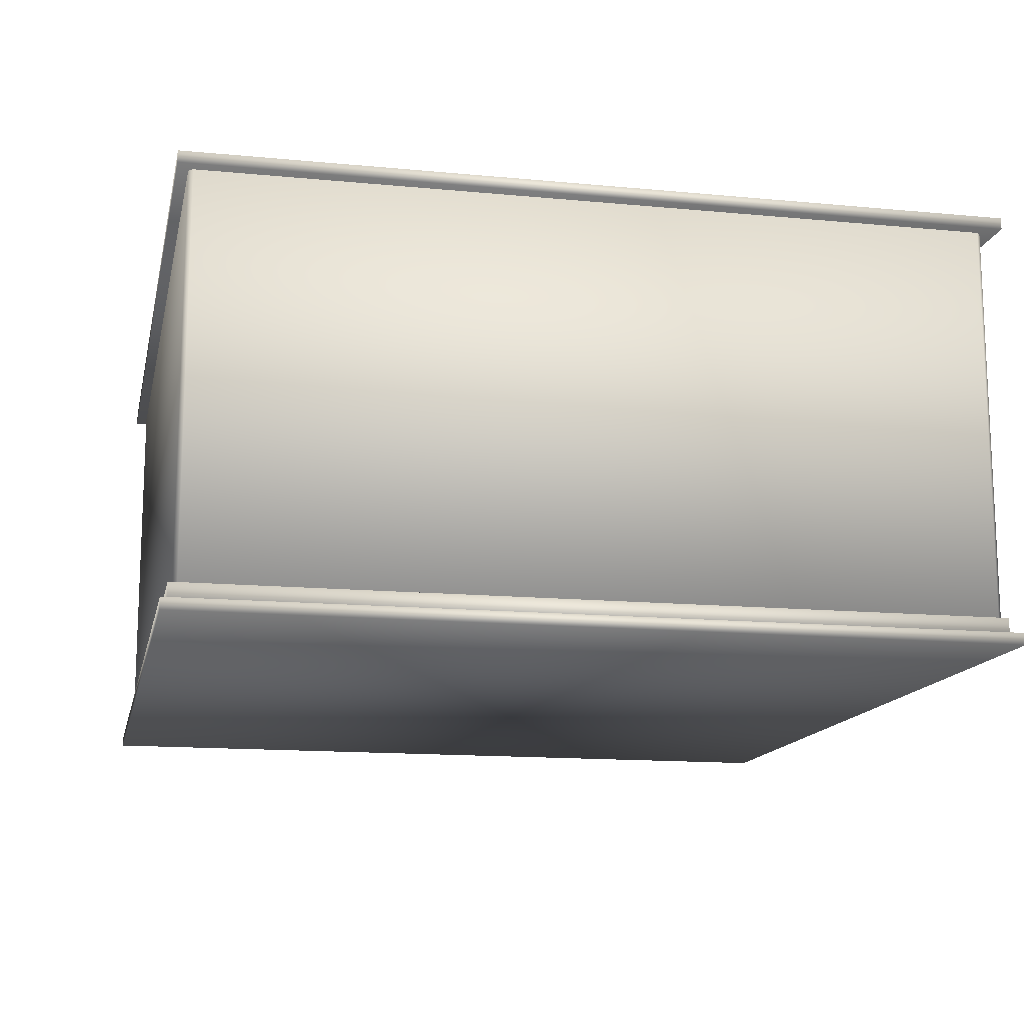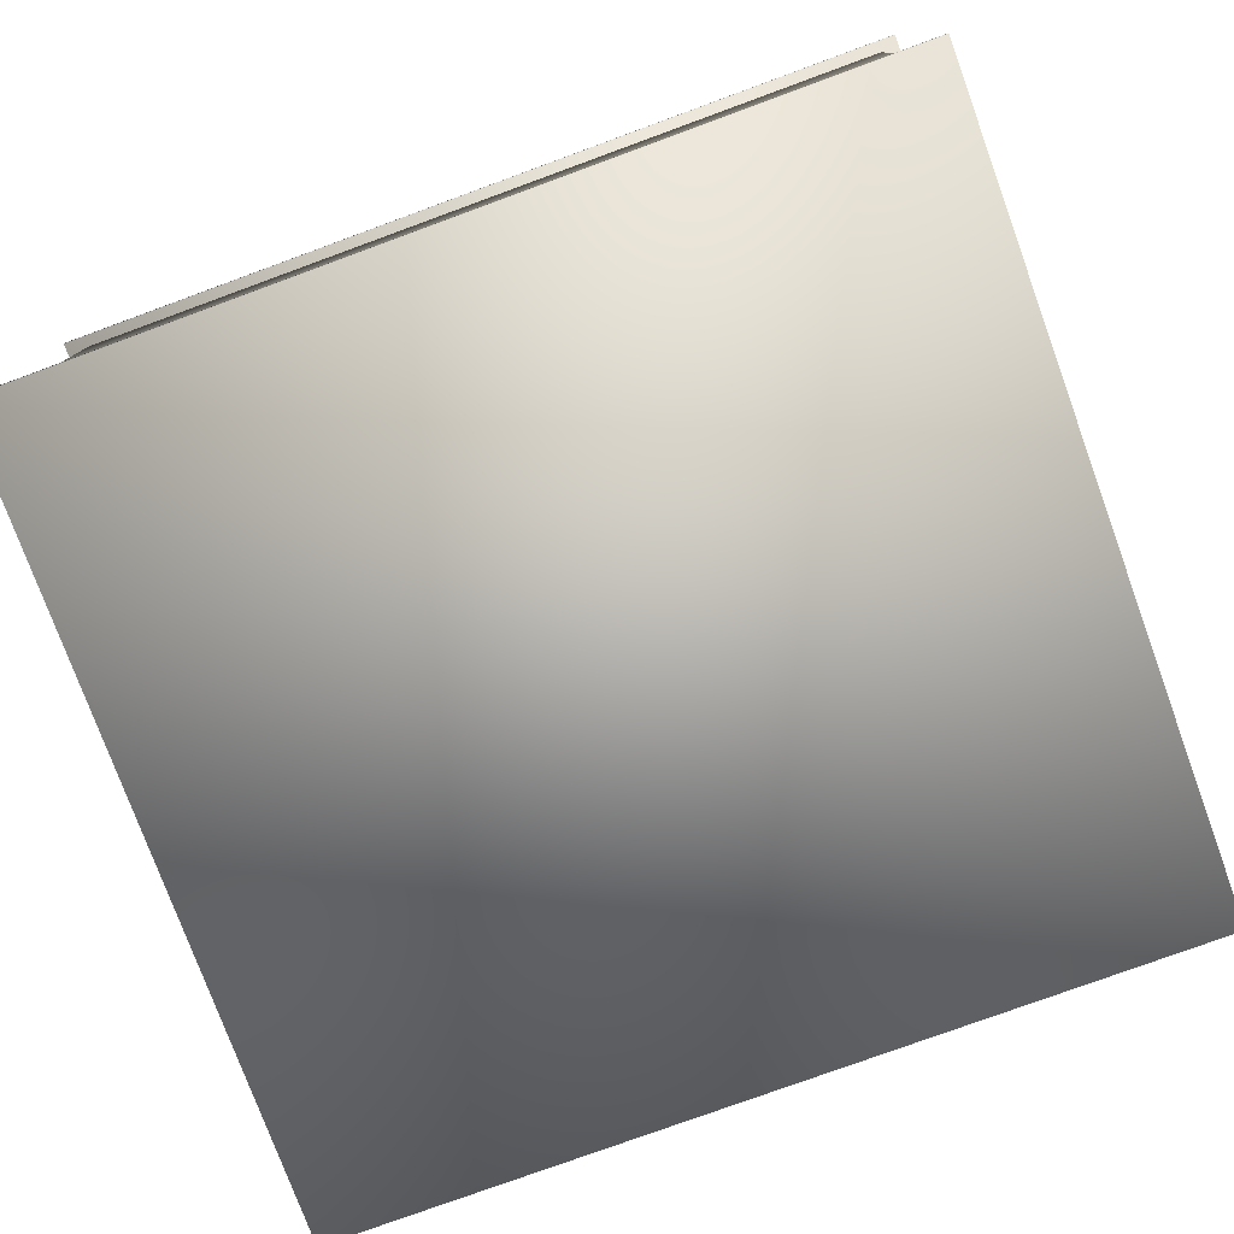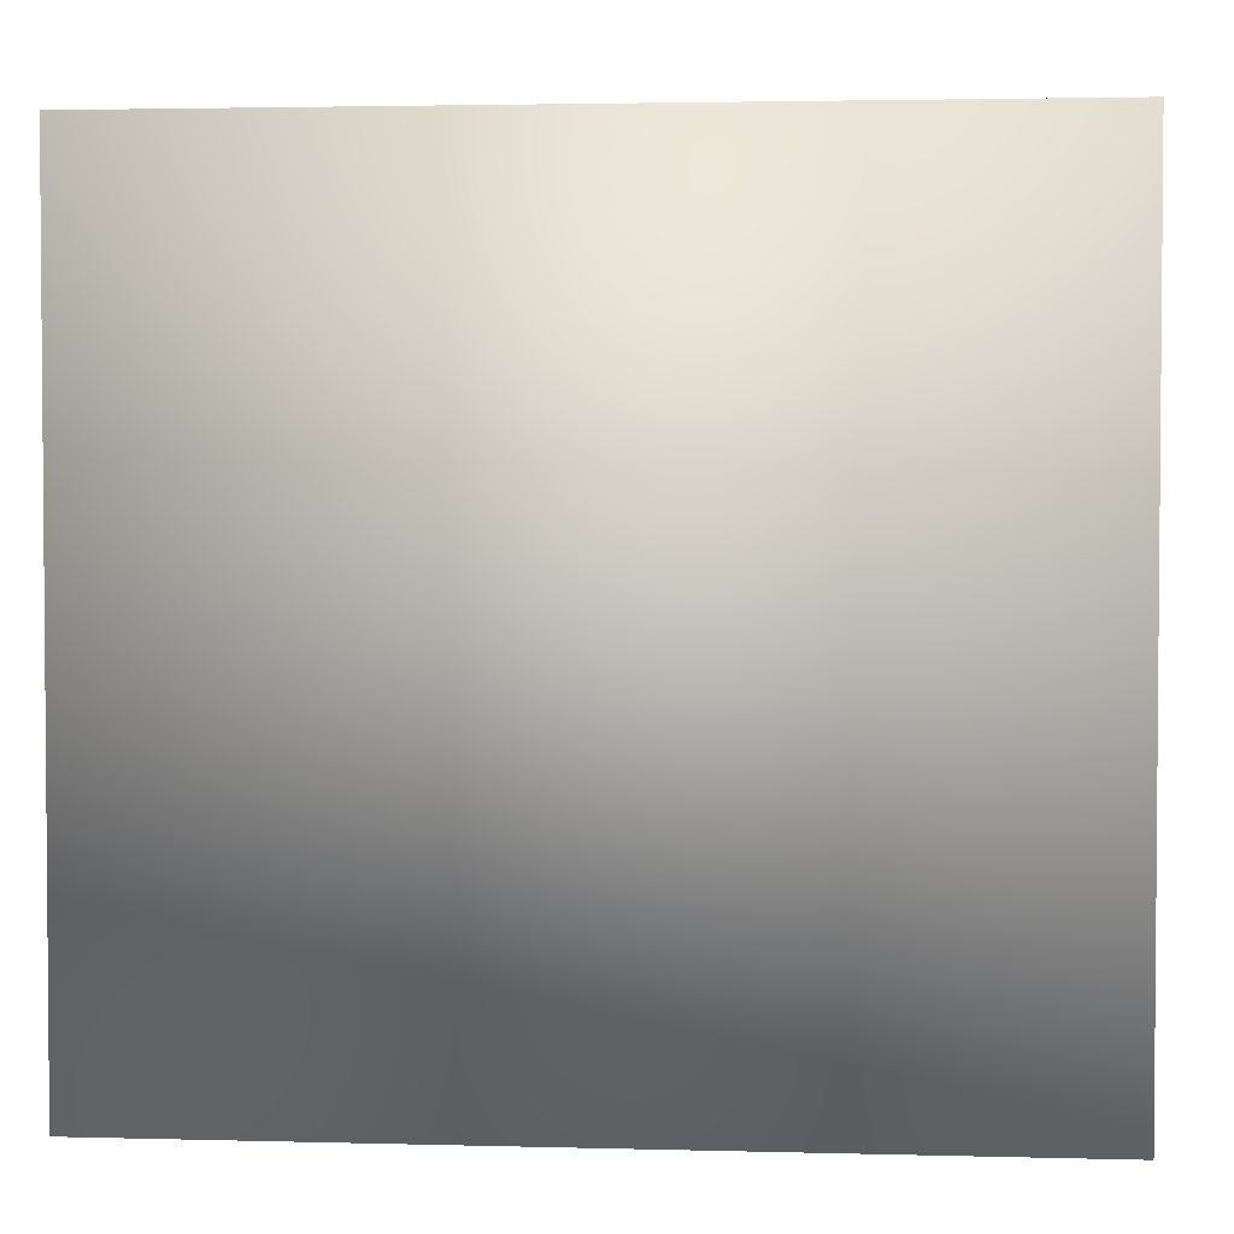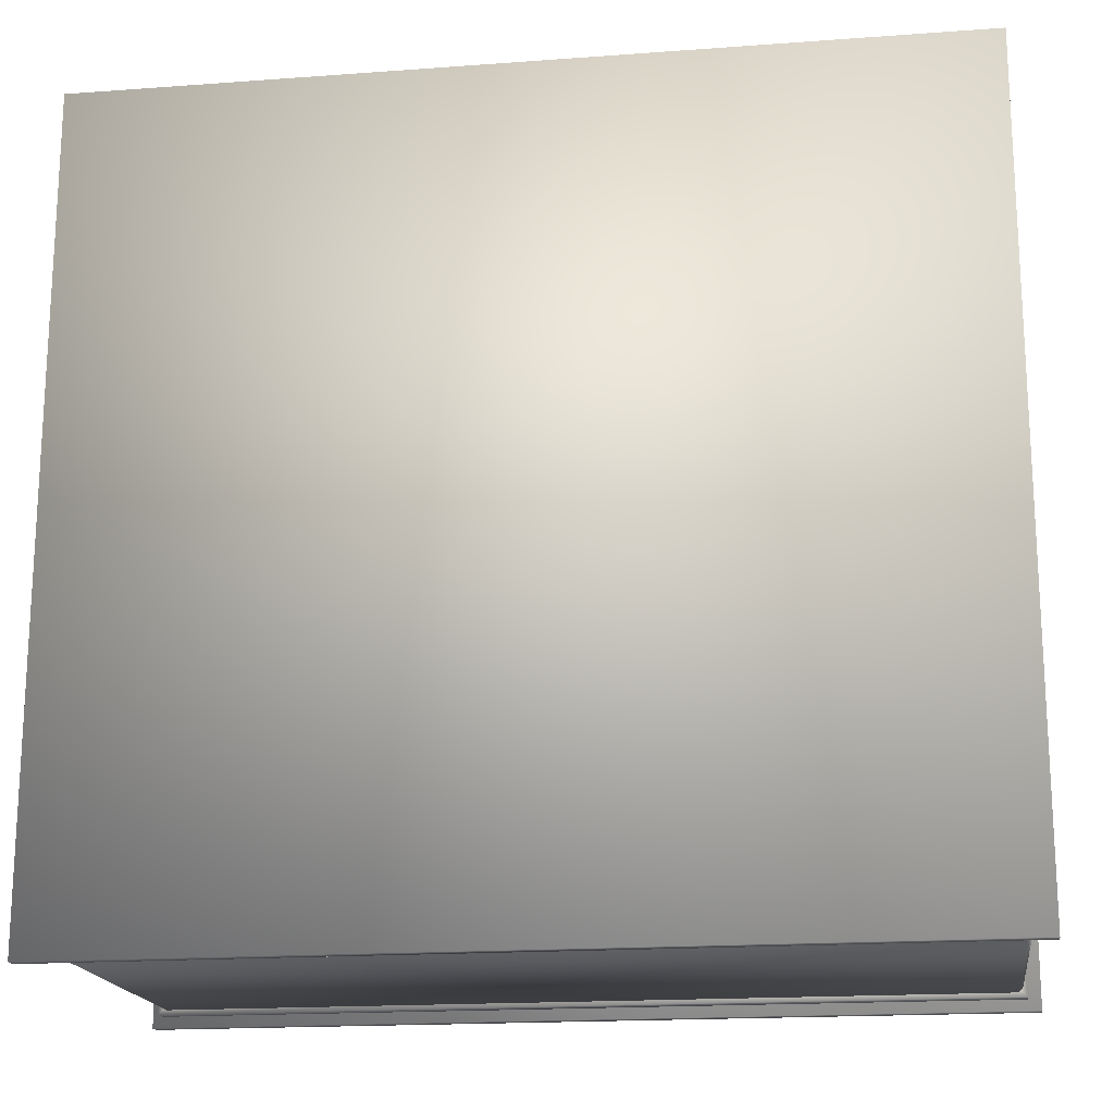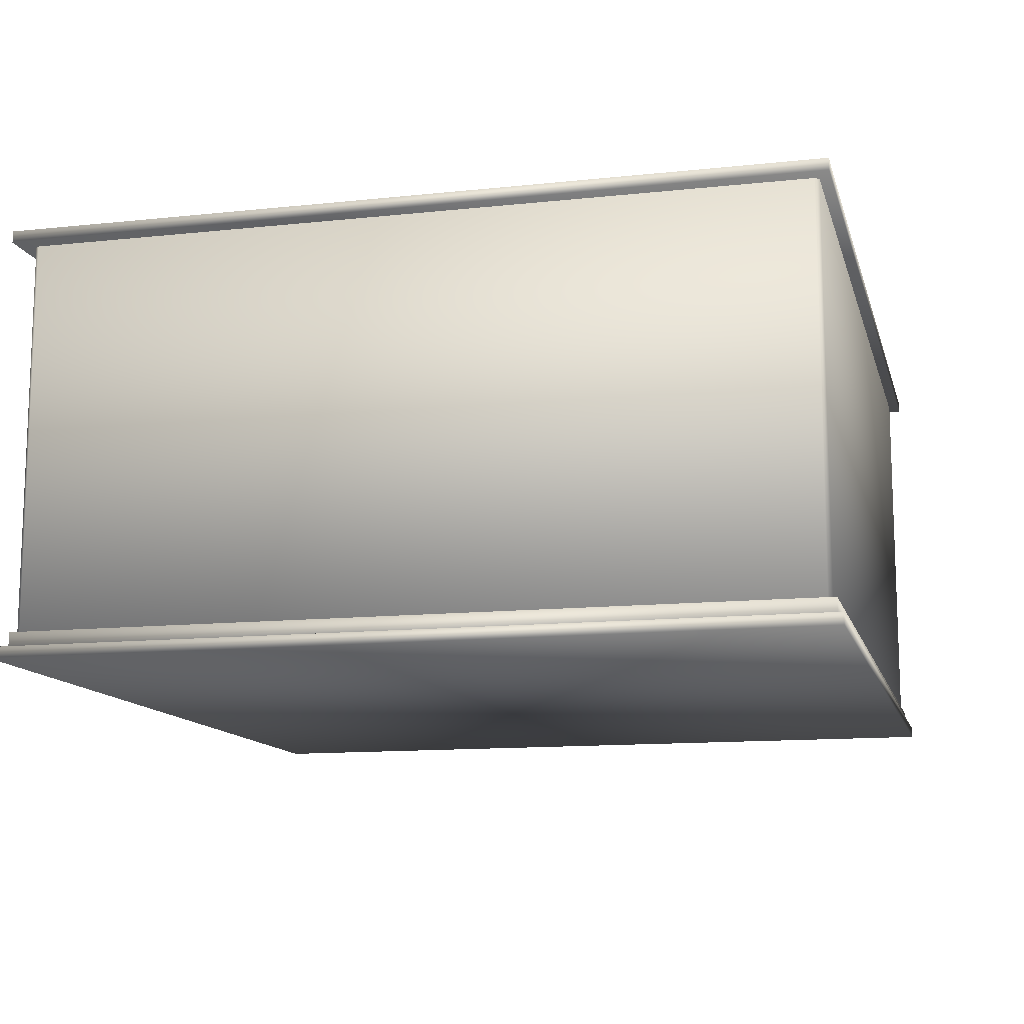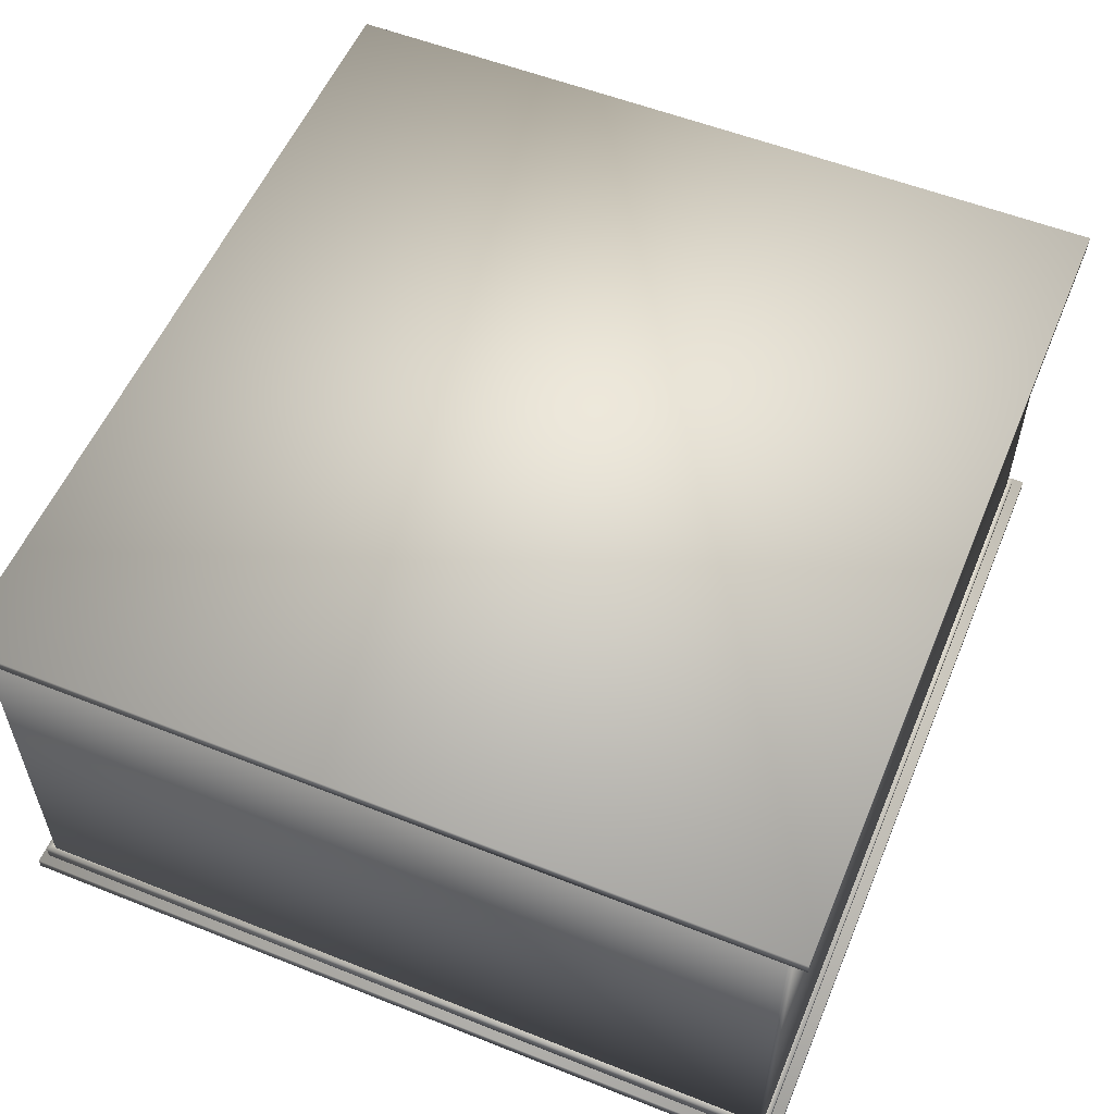
<metadata>
{"format":"obj","ext":"obj","renderer":"f3d","projection":"perspective","resolution":1024,"background":"white","views":[{"elev":-14.1,"azim":-101.9,"up":"+Z"},{"elev":-77.6,"azim":-159.9,"up":"+Z"},{"elev":2.8,"azim":-174.8,"up":"+Y"},{"elev":-17.9,"azim":8.2,"up":"+Y"},{"elev":-12.5,"azim":104.0,"up":"+Z"},{"elev":55.6,"azim":-67.4,"up":"+Z"}]}
</metadata>
<code>
v  -95.71 -90.71 0
v  95.71 -90.71 0
v  95.71 -90.71 96
v  -95.71 -90.71 96
v  96.71 -89.71 0
v  96.71 89.71 0
v  96.71 89.71 96
v  96.71 -89.71 96
v  95.71 90.71 0
v  -95.71 90.71 0
v  -95.71 90.71 96
v  95.71 90.71 96
v  -96.71 89.71 0
v  -96.71 -89.71 0
v  -96.71 -89.71 96
v  -96.71 89.71 96
v  95 -90 96
v  95 -90 0
v  -95 -90 0
v  -95 -90 96
v  96 89 96
v  96 89 0
v  96 -89 0
v  96 -89 96
v  -95 90 96
v  -95 90 0
v  95 90 0
v  95 90 96
v  -96 -89 96
v  -96 -89 0
v  -96 89 0
v  -96 89 96
v  96 -90 0
v  -96 -90 0
v  -96.71 -90.71 0
v  96.71 -90.71 0
v  -96 -90 96
v  96 -90 96
v  96.71 -90.71 96
v  -96.71 -90.71 96
v  96 90 0
v  96.71 90.71 0
v  96 90 96
v  96.71 90.71 96
v  -96 90 0
v  -96.71 90.71 0
v  -96 90 96
v  -96.71 90.71 96
v  -97.7 91.7 5.111
v  -97.7 -91.7 5.111
v  -94.3 -88.3 5.111
v  -94.3 88.3 5.111
v  -94.3 -88.3 0.3619
v  -94.3 88.3 0.3618
v  -97.7 -91.7 0.3616
v  -97.7 91.7 0.3618
v  97.7 -91.7 5.111
v  94.3 -88.3 5.112
v  94.3 -88.3 0.3621
v  97.7 -91.7 0.3615
v  97.7 91.7 5.111
v  94.3 88.3 5.112
v  94.3 88.3 0.3622
v  97.7 91.7 0.3614
v  -99.94 -94.28 -1.221
v  -99.94 93.23 -1.221
v  100.7 93.23 -1.221
v  100.7 -94.28 -1.221
v  -99.94 -94.28 1.456
v  100.7 -94.28 1.456
v  100.7 93.23 1.456
v  -99.94 93.23 1.456
o Box003
g Box003
f 1 2 3 4
f 5 6 7 8
f 9 10 11 12
f 13 14 15 16
f 17 18 19 20
f 21 22 23 24
f 25 26 27 28
f 29 30 31 32
f 33 2 1 34 35 19 18 36
f 37 4 3 38 39 17 20 40
f 41 6 5 33 36 23 22 42
f 38 8 7 43 44 21 24 39
f 45 10 9 41 42 27 26 46
f 43 12 11 47 48 25 28 44
f 34 14 13 45 46 31 30 35
f 47 16 15 37 40 29 32 48
f 1 14 34
f 2 33 5
f 13 10 45
f 6 41 9
f 4 37 15
f 8 38 3
f 16 47 11
f 12 43 7
f 35 30 19
f 36 18 23
f 46 26 31
f 42 22 27
f 40 20 29
f 39 24 17
f 48 32 25
f 44 28 21
f 2 5 8 3
f 4 15 14 1
f 6 9 12 7
f 10 13 16 11
f 17 24 23 18
f 19 30 29 20
f 21 28 27 22
f 25 32 31 26
f 49 50 51 52
f 52 51 53 54
f 54 53 55 56
f 56 55 50 49
f 50 57 58 51
f 51 58 59 53
f 53 59 60 55
f 55 60 57 50
f 57 61 62 58
f 58 62 63 59
f 59 63 64 60
f 60 64 61 57
f 61 49 52 62
f 62 52 54 63
f 63 54 56 64
f 64 56 49 61
f 65 66 67 68
f 69 70 71 72
f 65 68 70 69
f 68 67 71 70
f 67 66 72 71
f 66 65 69 72
v  -99.94 -94.28 95.72
v  -99.94 93.23 95.72
v  100.7 93.23 95.72
v  100.7 -94.28 95.72
v  -99.94 -94.28 98.39
v  100.7 -94.28 98.39
v  100.7 93.23 98.39
v  -99.94 93.23 98.39
o Box005
g Box005
f 73 74 75 76
f 77 78 79 80
f 73 76 78 77
f 76 75 79 78
f 75 74 80 79
f 74 73 77 80

</code>
